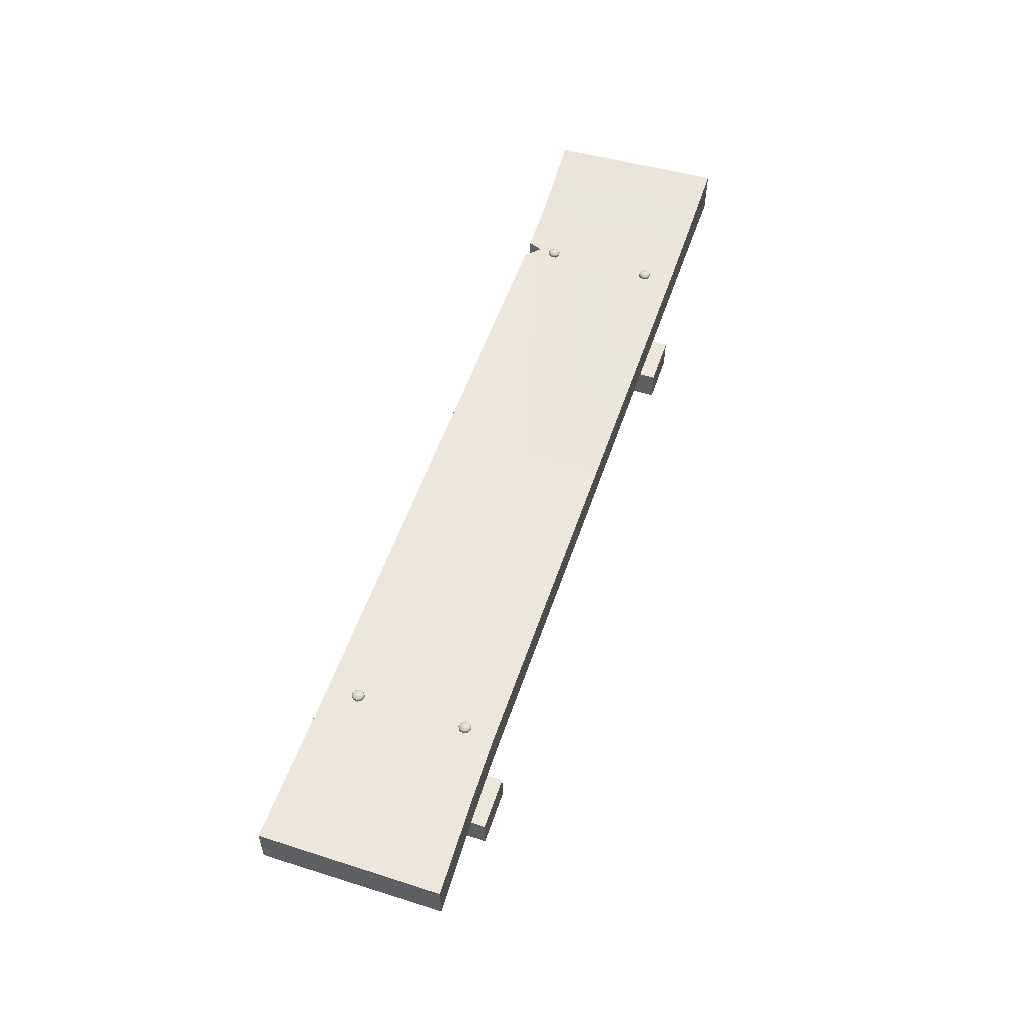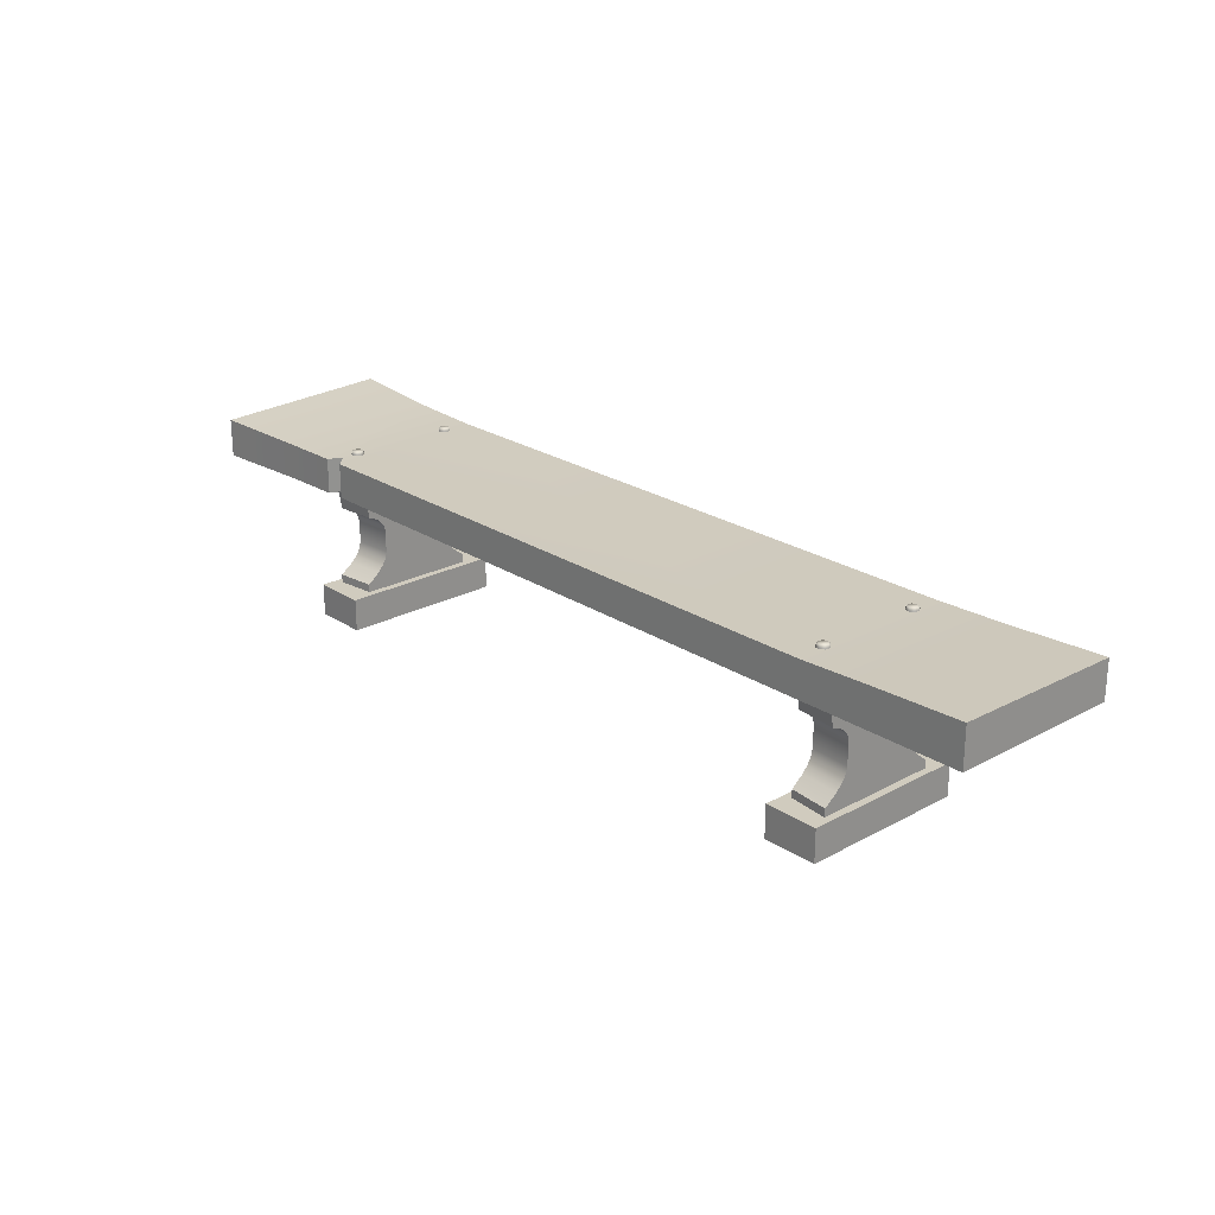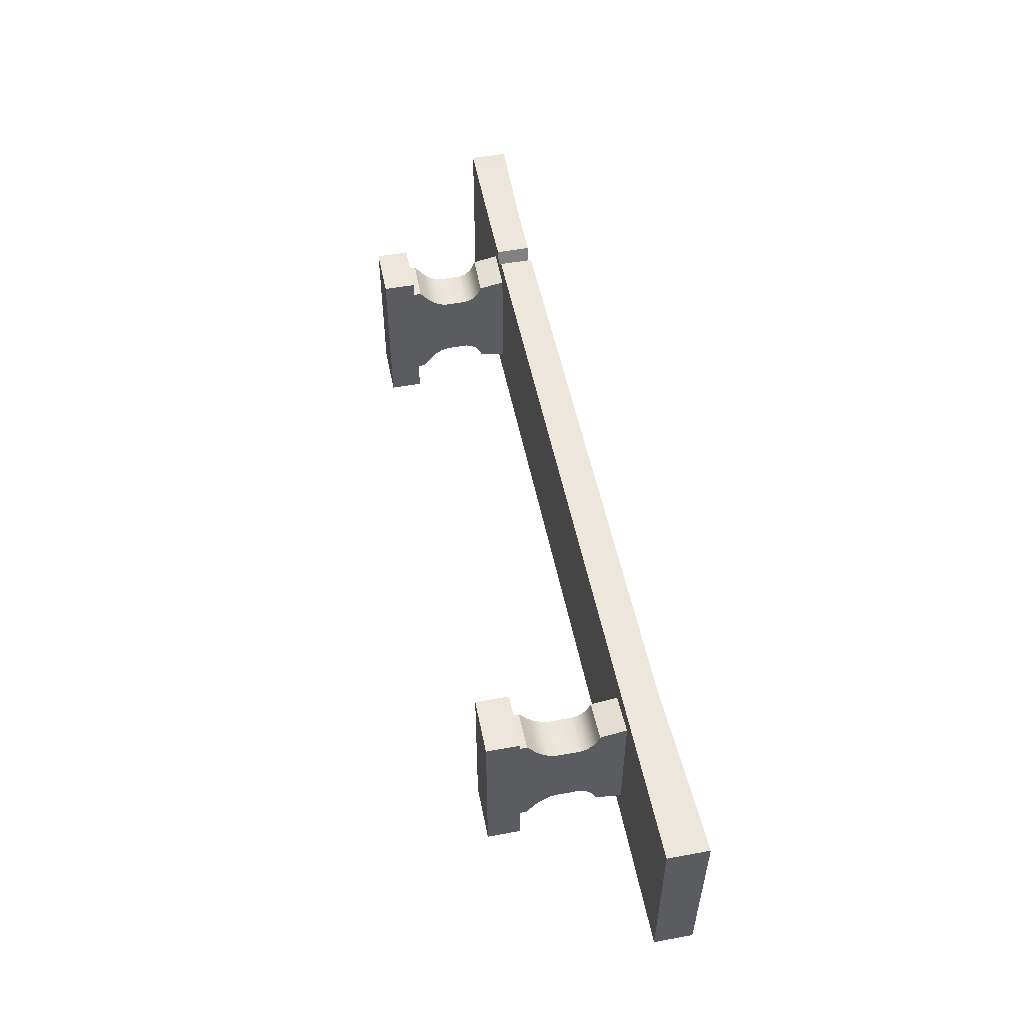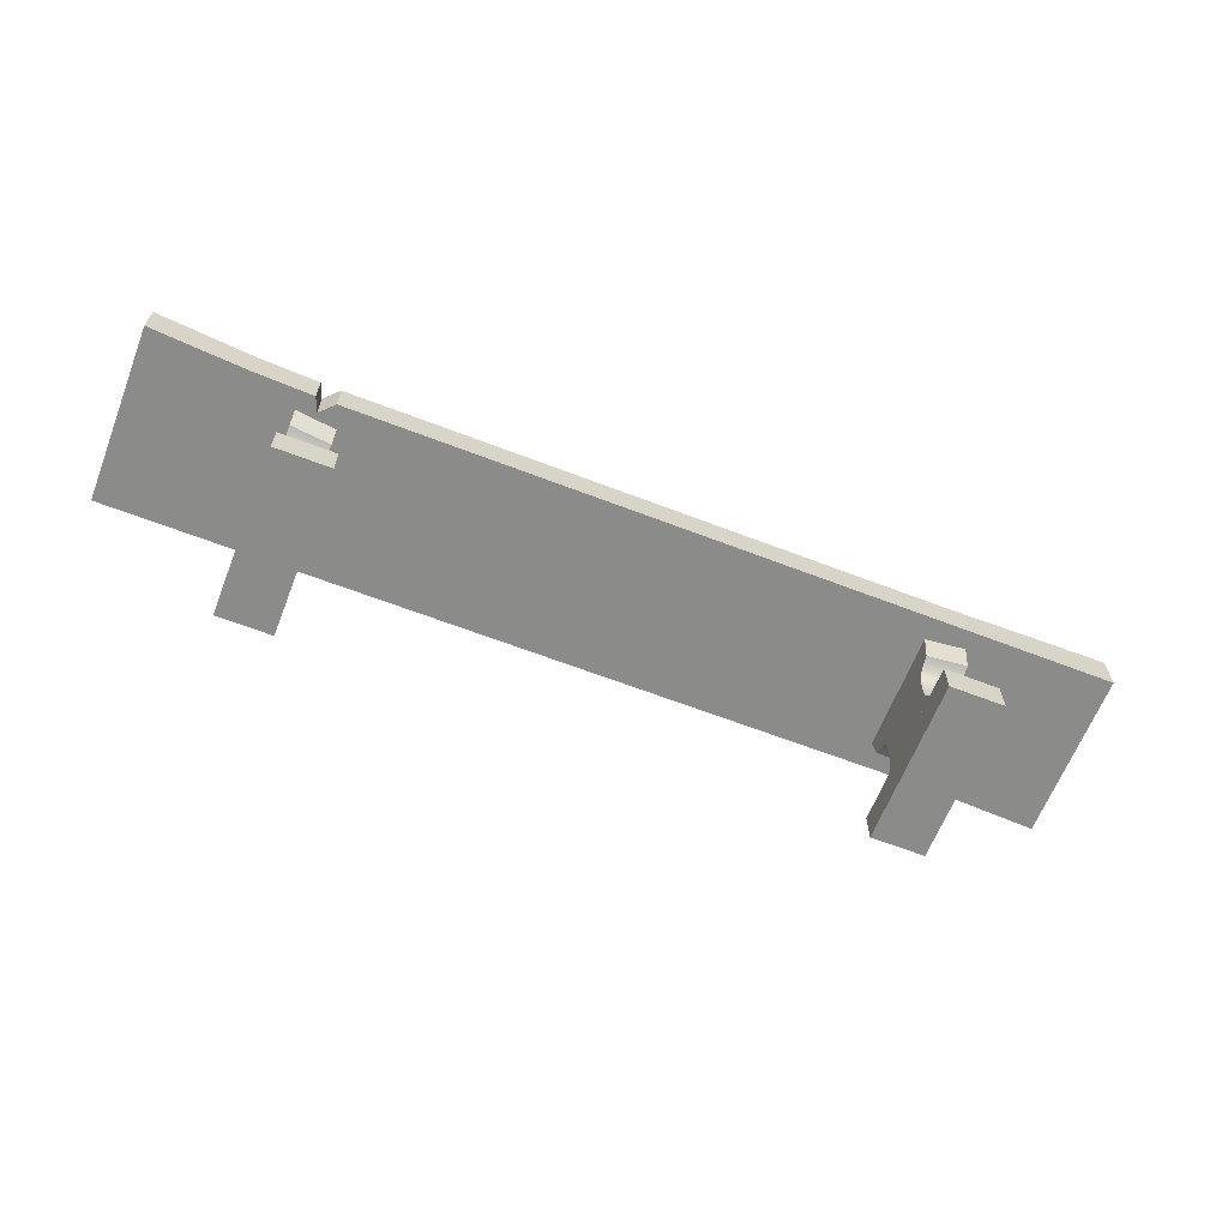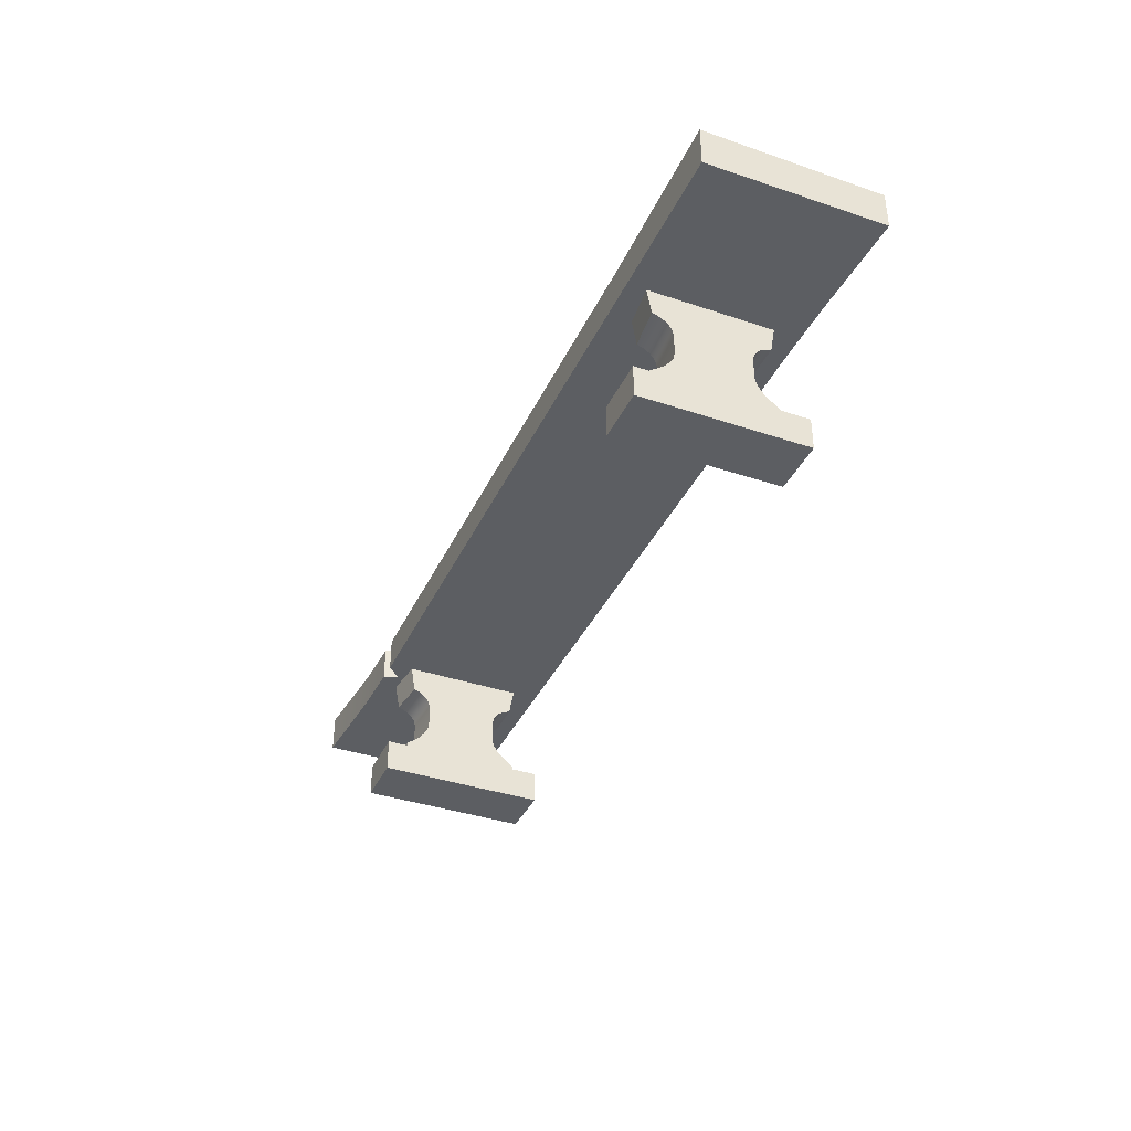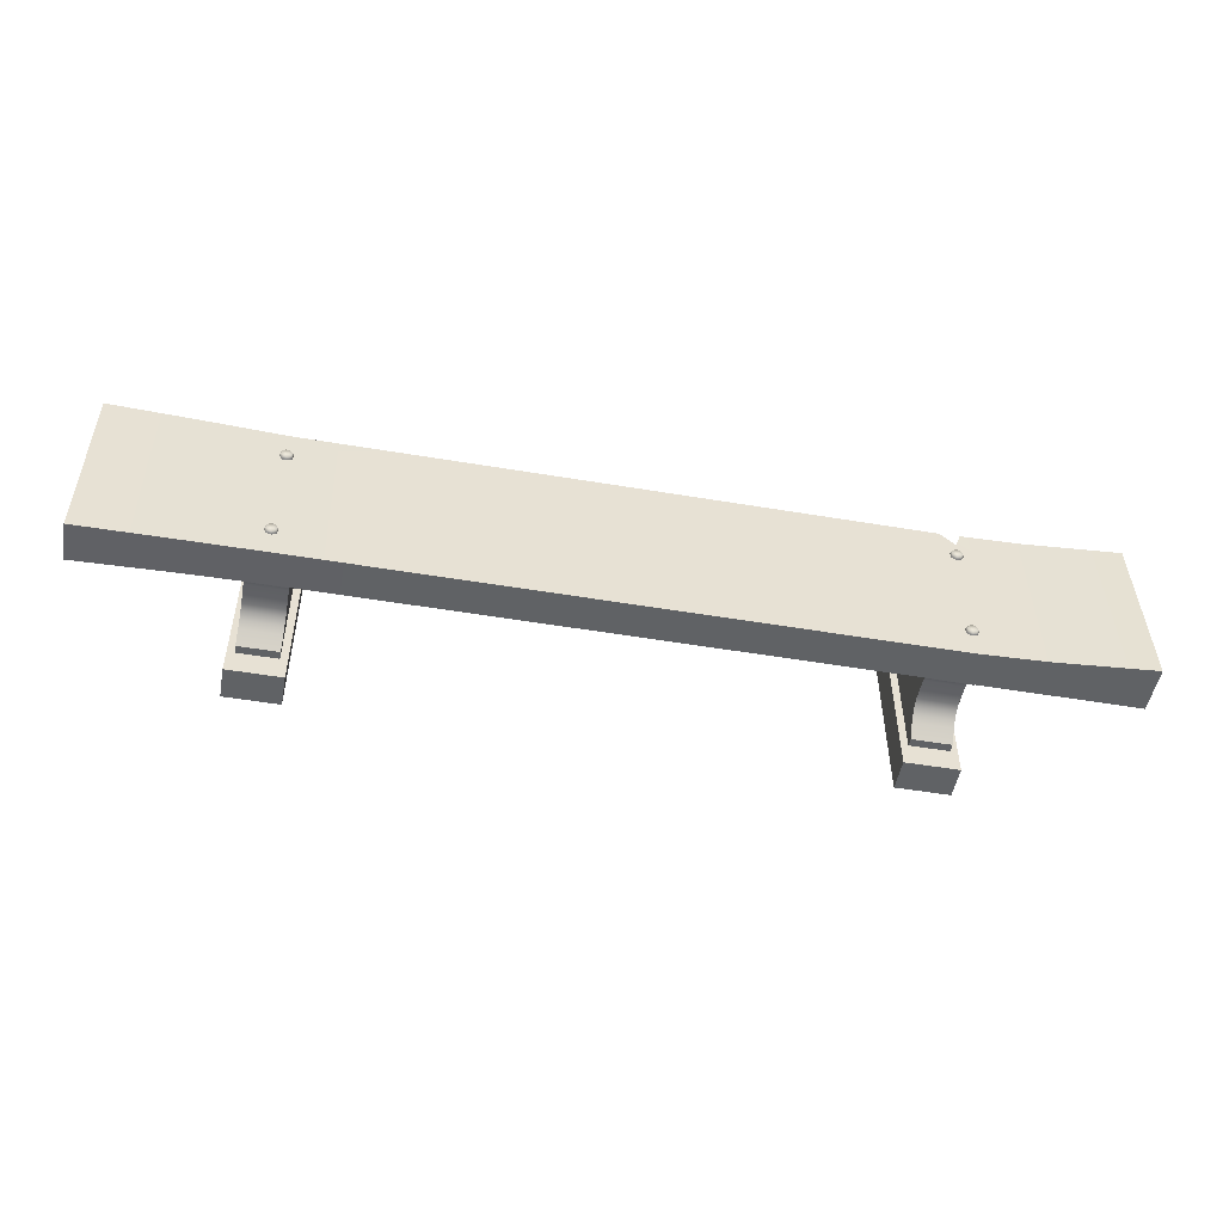
<metadata>
{"format":"obj","ext":"obj","renderer":"f3d","projection":"perspective","resolution":1024,"background":"white","views":[{"elev":54.1,"azim":108.5,"up":"+Y"},{"elev":23.5,"azim":47.7,"up":"+Y"},{"elev":51.8,"azim":78.8,"up":"+Z"},{"elev":-63.7,"azim":-21.3,"up":"+Y"},{"elev":-38.1,"azim":66.9,"up":"+Y"},{"elev":-50.5,"azim":169.5,"up":"+Z"}]}
</metadata>
<code>
o Bench_Cube.011
v -0.9619 0.4335 0.2004
v -0.9619 0.4335 -0.1778
v -0.8446 0.4335 -0.1778
v -0.8446 0.4335 0.1868
v -0.9619 0.3178 -0.1578
v -0.9619 0.3178 0.1796
v -0.8446 0.3178 0.1675
v -0.8446 0.3178 -0.1578
v -0.9619 0.1394 -0.135
v -0.9619 0.1394 0.156
v -0.8446 0.1394 0.1456
v -0.8446 0.1394 -0.135
v -0.9619 0.1115 -0.1712
v -0.9619 0.1115 0.1934
v -0.8446 0.1115 0.1803
v -0.8446 0.1115 -0.1712
v -0.9619 0.0781 -0.1712
v -0.9619 0.0781 0.1934
v -0.8446 0.0781 0.1803
v -0.8446 0.0781 -0.1712
v -0.9833 0.08802 -0.2406
v -0.9833 0.08802 0.247
v -0.8233 0.08802 0.2473
v -0.8232 0.08802 -0.2406
v -0.9833 -0.007262 -0.2406
v -0.9833 -0.007262 0.247
v -0.8233 -0.007262 0.2473
v -0.8232 -0.007262 -0.2406
v -0.9619 0.3111 -0.14
v -0.9619 0.2623 -0.1014
v -0.9619 0.2992 -0.1207
v -0.9619 0.2814 -0.1066
v -0.9619 0.2623 0.1211
v -0.9619 0.3106 0.16
v -0.9619 0.2813 0.1264
v -0.9619 0.299 0.1406
v -0.8446 0.3115 0.1515
v -0.8446 0.2623 0.1132
v -0.8446 0.2995 0.1323
v -0.8446 0.2814 0.1183
v -0.8446 0.2623 -0.1014
v -0.8446 0.3111 -0.1401
v -0.8446 0.2814 -0.1066
v -0.8446 0.2992 -0.1208
v -0.9619 0.1978 -0.1014
v -0.9619 0.1564 -0.119
v -0.9619 0.1763 -0.1066
v -0.9619 0.1567 0.1392
v -0.9619 0.1978 0.1211
v -0.9619 0.1763 0.1264
v -0.8446 0.1978 0.1132
v -0.8446 0.1561 0.1304
v -0.8446 0.1762 0.1182
v -0.8446 0.1563 -0.1191
v -0.8446 0.1978 -0.1014
v -0.8446 0.1762 -0.1066
v 0.9619 0.4335 0.2004
v 0.9619 0.4335 -0.1778
v 0.8446 0.4335 -0.1778
v 0.8446 0.4335 0.1868
v 0.9619 0.3178 -0.1578
v 0.9619 0.3178 0.1796
v 0.8446 0.3178 0.1675
v 0.8446 0.3178 -0.1578
v 0.9619 0.1394 -0.135
v 0.9619 0.1394 0.156
v 0.8446 0.1394 0.1456
v 0.8446 0.1394 -0.135
v 0.9619 0.1115 -0.1712
v 0.9619 0.1115 0.1934
v 0.8446 0.1115 0.1803
v 0.8446 0.1115 -0.1712
v 0.9619 0.0781 -0.1712
v 0.9619 0.0781 0.1934
v 0.8446 0.0781 0.1803
v 0.8446 0.0781 -0.1712
v 0.9833 0.08802 -0.2406
v 0.9833 0.08802 0.247
v 0.8233 0.08802 0.2473
v 0.8232 0.08802 -0.2406
v 0.9833 -0.007262 -0.2406
v 0.9833 -0.007262 0.247
v 0.8233 -0.007262 0.2473
v 0.8232 -0.007262 -0.2406
v 0.9619 0.3111 -0.14
v 0.9619 0.2623 -0.1014
v 0.9619 0.2992 -0.1207
v 0.9619 0.2814 -0.1066
v 0.9619 0.2623 0.1211
v 0.9619 0.3106 0.16
v 0.9619 0.2813 0.1264
v 0.9619 0.299 0.1406
v 0.8446 0.3115 0.1515
v 0.8446 0.2623 0.1132
v 0.8446 0.2995 0.1323
v 0.8446 0.2814 0.1183
v 0.8446 0.2623 -0.1014
v 0.8446 0.3111 -0.1401
v 0.8446 0.2814 -0.1066
v 0.8446 0.2992 -0.1208
v 0.9619 0.1978 -0.1014
v 0.9619 0.1564 -0.119
v 0.9619 0.1763 -0.1066
v 0.9619 0.1567 0.1392
v 0.9619 0.1978 0.1211
v 0.9619 0.1763 0.1264
v 0.8446 0.1978 0.1132
v 0.8446 0.1561 0.1304
v 0.8446 0.1762 0.1182
v 0.8446 0.1563 -0.1191
v 0.8446 0.1978 -0.1014
v 0.8446 0.1762 -0.1066
v -1.388 0.3935 0.2721
v -1.388 0.5051 0.2721
v -1.388 0.3935 -0.2471
v -1.388 0.526 -0.2471
v 1.388 0.3935 0.2471
v 1.388 0.5122 0.2471
v 1.388 0.3935 -0.2621
v 1.388 0.5051 -0.2621
v -1.103 0.3935 -0.2471
v -0.9065 0.3935 -0.2471
v 0.9065 0.3935 -0.2471
v 1.103 0.3935 -0.2509
v 1.103 0.4984 -0.2509
v 0.9065 0.4962 -0.2471
v -0.9065 0.4962 -0.2471
v -1.103 0.5038 -0.2471
v 1.103 0.3935 0.2471
v 0.9065 0.3935 0.2471
v -1.103 0.3935 0.2535
v -1.103 0.4984 0.2535
v 0.9065 0.4962 0.2471
v 1.103 0.5038 0.2471
v -0.8656 0.3935 0.2471
v -0.9231 0.3935 0.2484
v -0.9065 0.3935 0.2061
v -0.9231 0.4966 0.2484
v -0.8656 0.4962 0.2471
v -0.9065 0.4962 0.2061
v -0.8939 0.5064 0.1699
v -0.8925 0.4779 0.1728
v -0.8869 0.5063 0.1607
v -0.884 0.4778 0.1617
v -0.8884 0.5062 0.1493
v -0.8859 0.4778 0.1478
v -0.8976 0.5063 0.1423
v -0.897 0.4778 0.1393
v -0.909 0.5064 0.1438
v -0.9108 0.4779 0.1412
v -0.916 0.5064 0.153
v -0.9193 0.4781 0.1523
v -0.9145 0.5065 0.1644
v -0.9174 0.4781 0.1662
v -0.9053 0.5064 0.1714
v -0.9063 0.4781 0.1746
v -0.8921 0.5002 0.173
v -0.8835 0.5001 0.1617
v -0.8854 0.5001 0.1475
v -0.8967 0.5001 0.1389
v -0.9109 0.5002 0.1408
v -0.9195 0.5003 0.1521
v -0.9176 0.5004 0.1663
v -0.9063 0.5003 0.1749
v -0.9043 0.5061 -0.1449
v -0.9051 0.4783 -0.1419
v -0.8932 0.506 -0.1471
v -0.8917 0.4782 -0.1446
v -0.887 0.5059 -0.1566
v -0.8841 0.4781 -0.156
v -0.8892 0.506 -0.1676
v -0.8869 0.4782 -0.1694
v -0.8986 0.5061 -0.1739
v -0.8983 0.4783 -0.177
v -0.9097 0.5061 -0.1716
v -0.9117 0.4784 -0.1742
v -0.9159 0.5062 -0.1622
v -0.9192 0.4784 -0.1628
v -0.9137 0.5061 -0.1511
v -0.9165 0.4784 -0.1494
v -0.905 0.5001 -0.1415
v -0.8913 0.5 -0.1443
v -0.8836 0.4999 -0.1559
v -0.8864 0.5 -0.1696
v -0.898 0.5001 -0.1773
v -0.9117 0.5002 -0.1745
v -0.9194 0.5002 -0.1629
v -0.9166 0.5002 -0.1492
v 0.8939 0.5064 0.1699
v 0.8925 0.4779 0.1728
v 0.8869 0.5063 0.1607
v 0.884 0.4778 0.1617
v 0.8884 0.5062 0.1493
v 0.8859 0.4778 0.1478
v 0.8976 0.5063 0.1423
v 0.897 0.4778 0.1393
v 0.909 0.5064 0.1438
v 0.9108 0.4779 0.1412
v 0.916 0.5064 0.153
v 0.9193 0.4781 0.1523
v 0.9145 0.5065 0.1644
v 0.9174 0.4781 0.1662
v 0.9053 0.5064 0.1714
v 0.9063 0.4781 0.1746
v 0.8921 0.5002 0.173
v 0.8835 0.5001 0.1617
v 0.8854 0.5001 0.1475
v 0.8967 0.5001 0.1389
v 0.9109 0.5002 0.1408
v 0.9195 0.5003 0.1521
v 0.9176 0.5004 0.1663
v 0.9063 0.5003 0.1749
v 0.9043 0.5061 -0.1449
v 0.9051 0.4783 -0.1419
v 0.8932 0.506 -0.1471
v 0.8917 0.4782 -0.1446
v 0.887 0.5059 -0.1566
v 0.8841 0.4781 -0.156
v 0.8892 0.506 -0.1676
v 0.8869 0.4782 -0.1694
v 0.8986 0.5061 -0.1739
v 0.8983 0.4783 -0.177
v 0.9097 0.5061 -0.1716
v 0.9117 0.4784 -0.1742
v 0.9159 0.5062 -0.1622
v 0.9192 0.4784 -0.1628
v 0.9137 0.5061 -0.1511
v 0.9165 0.4784 -0.1494
v 0.905 0.5001 -0.1415
v 0.8913 0.5 -0.1443
v 0.8836 0.4999 -0.1559
v 0.8864 0.5 -0.1696
v 0.898 0.5001 -0.1773
v 0.9117 0.5002 -0.1745
v 0.9194 0.5002 -0.1629
v 0.9166 0.5002 -0.1492
f 4 1 6 7
f 3 4 7 8
f 54 52 11 12
f 8 7 37 42
f 41 38 51 55
f 12 11 15 16
f 16 15 19 20
f 38 41 43 40
f 40 43 44 39
f 39 44 42 37
f 52 54 56 53
f 53 56 55 51
f 2 3 8 5
f 1 2 5 6
f 48 46 9 10
f 6 5 29 34
f 10 9 13 14
f 14 13 17 18
f 30 33 35 32
f 32 35 36 31
f 31 36 34 29
f 46 48 50 47
f 47 50 49 45
f 33 30 45 49
f 7 6 34 37
f 52 48 10 11
f 38 33 49 51
f 11 10 14 15
f 37 34 36 39
f 39 36 35 40
f 40 35 33 38
f 51 49 50 53
f 53 50 48 52
f 5 8 42 29
f 9 12 16 13
f 30 41 55 45
f 41 30 32 43
f 43 32 31 44
f 44 31 29 42
f 46 54 12 9
f 54 46 47 56
f 56 47 45 55
f 13 16 20 17
f 15 14 18 19
f 21 22 23 24
f 25 28 27 26
f 23 22 26 27
f 24 23 27 28
f 21 24 28 25
f 22 21 25 26
f 60 63 62 57
f 59 64 63 60
f 110 68 67 108
f 64 98 93 63
f 97 111 107 94
f 68 72 71 67
f 72 76 75 71
f 94 96 99 97
f 96 95 100 99
f 95 93 98 100
f 108 109 112 110
f 109 107 111 112
f 58 61 64 59
f 57 62 61 58
f 104 66 65 102
f 62 90 85 61
f 66 70 69 65
f 70 74 73 69
f 86 88 91 89
f 88 87 92 91
f 87 85 90 92
f 102 103 106 104
f 103 101 105 106
f 89 105 101 86
f 63 93 90 62
f 108 67 66 104
f 94 107 105 89
f 67 71 70 66
f 93 95 92 90
f 95 96 91 92
f 96 94 89 91
f 107 109 106 105
f 109 108 104 106
f 61 85 98 64
f 65 69 72 68
f 86 101 111 97
f 97 99 88 86
f 99 100 87 88
f 100 98 85 87
f 102 65 68 110
f 110 112 103 102
f 112 111 101 103
f 69 73 76 72
f 71 75 74 70
f 77 80 79 78
f 81 82 83 84
f 79 83 82 78
f 80 84 83 79
f 77 81 84 80
f 78 82 81 77
f 113 114 116 115
f 128 116 114 132
f 120 125 134 118
f 128 132 138 140 127
f 127 140 139 133 126
f 134 125 126 133
f 119 120 118 117
f 124 119 117 129
f 131 121 122 137 136
f 115 121 131 113
f 124 129 130 123
f 123 130 135 137 122
f 131 132 114 113
f 132 131 136 138
f 124 125 120 119
f 115 116 128 121
f 125 124 123 126
f 121 128 127 122
f 126 123 122 127
f 117 118 134 129
f 139 135 130 133
f 129 134 133 130
f 137 135 139 140
f 136 137 140 138
f 157 142 144 158
f 158 144 146 159
f 159 146 148 160
f 160 148 150 161
f 161 150 152 162
f 162 152 154 163
f 163 154 156 164
f 164 156 142 157
f 141 143 145 147 149 151 153 155
f 155 164 157 141
f 153 163 164 155
f 151 162 163 153
f 149 161 162 151
f 147 160 161 149
f 145 159 160 147
f 143 158 159 145
f 141 157 158 143
f 181 166 168 182
f 182 168 170 183
f 183 170 172 184
f 184 172 174 185
f 185 174 176 186
f 186 176 178 187
f 187 178 180 188
f 188 180 166 181
f 165 167 169 171 173 175 177 179
f 179 188 181 165
f 177 187 188 179
f 175 186 187 177
f 173 185 186 175
f 171 184 185 173
f 169 183 184 171
f 167 182 183 169
f 165 181 182 167
f 205 206 192 190
f 206 207 194 192
f 207 208 196 194
f 208 209 198 196
f 209 210 200 198
f 210 211 202 200
f 211 212 204 202
f 212 205 190 204
f 189 203 201 199 197 195 193 191
f 203 189 205 212
f 201 203 212 211
f 199 201 211 210
f 197 199 210 209
f 195 197 209 208
f 193 195 208 207
f 191 193 207 206
f 189 191 206 205
f 229 230 216 214
f 230 231 218 216
f 231 232 220 218
f 232 233 222 220
f 233 234 224 222
f 234 235 226 224
f 235 236 228 226
f 236 229 214 228
f 213 227 225 223 221 219 217 215
f 227 213 229 236
f 225 227 236 235
f 223 225 235 234
f 221 223 234 233
f 219 221 233 232
f 217 219 232 231
f 215 217 231 230
f 213 215 230 229

</code>
